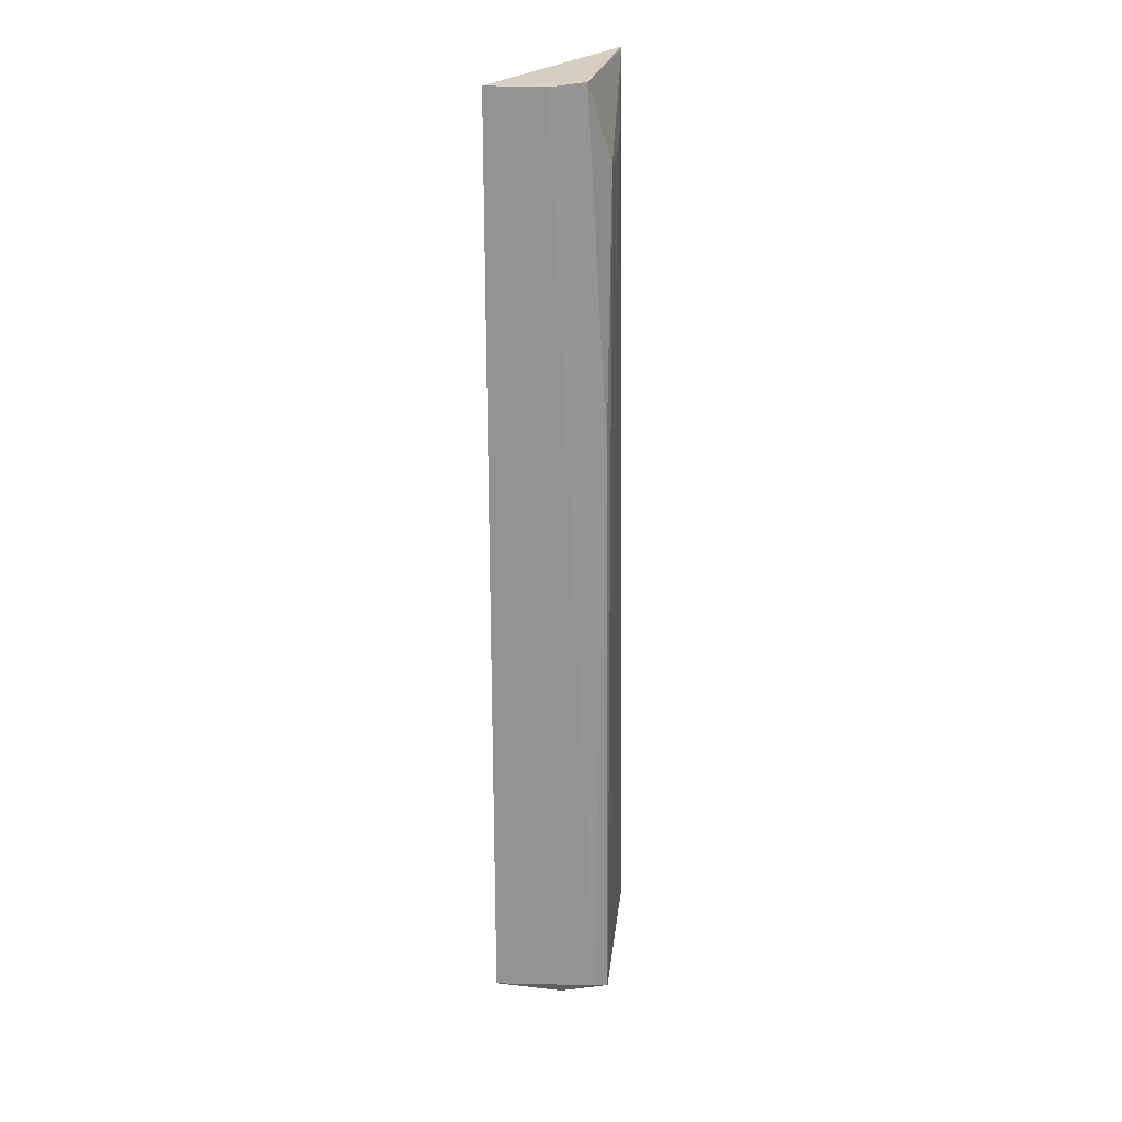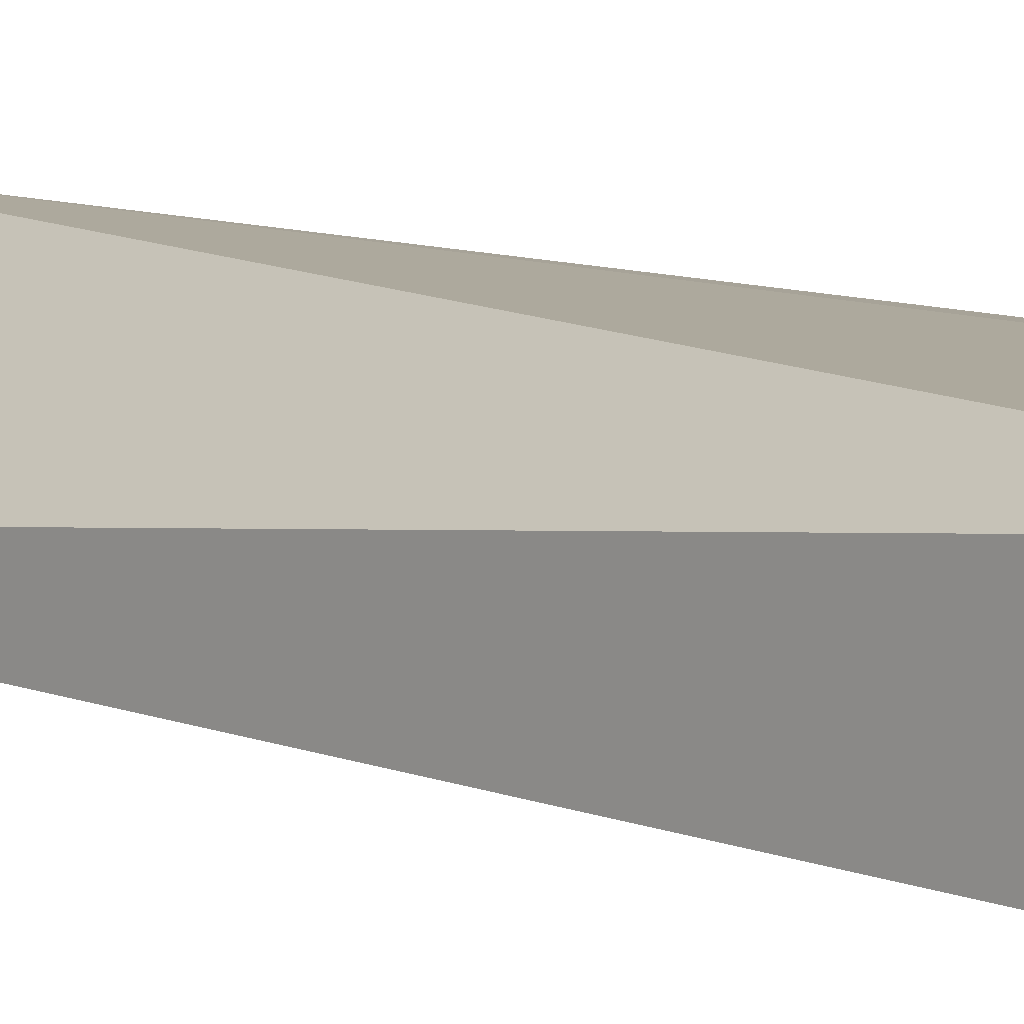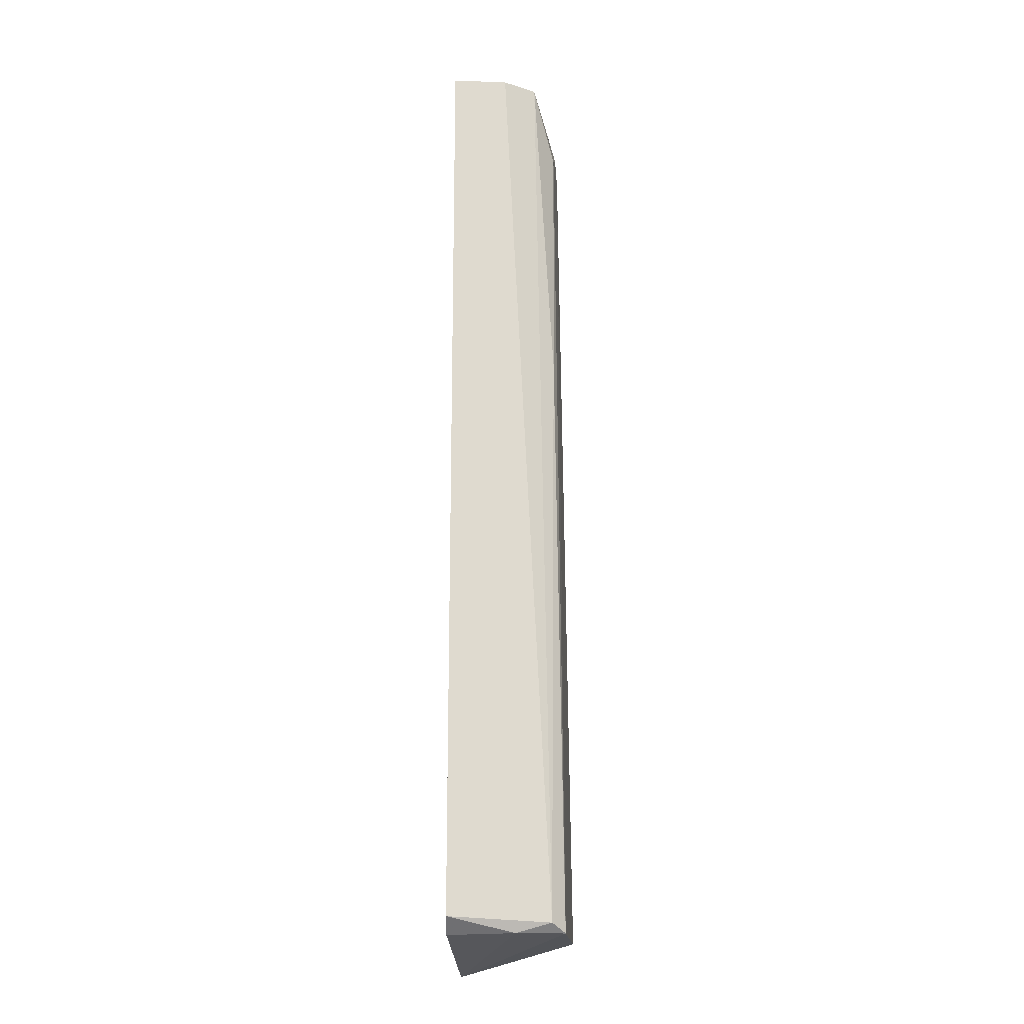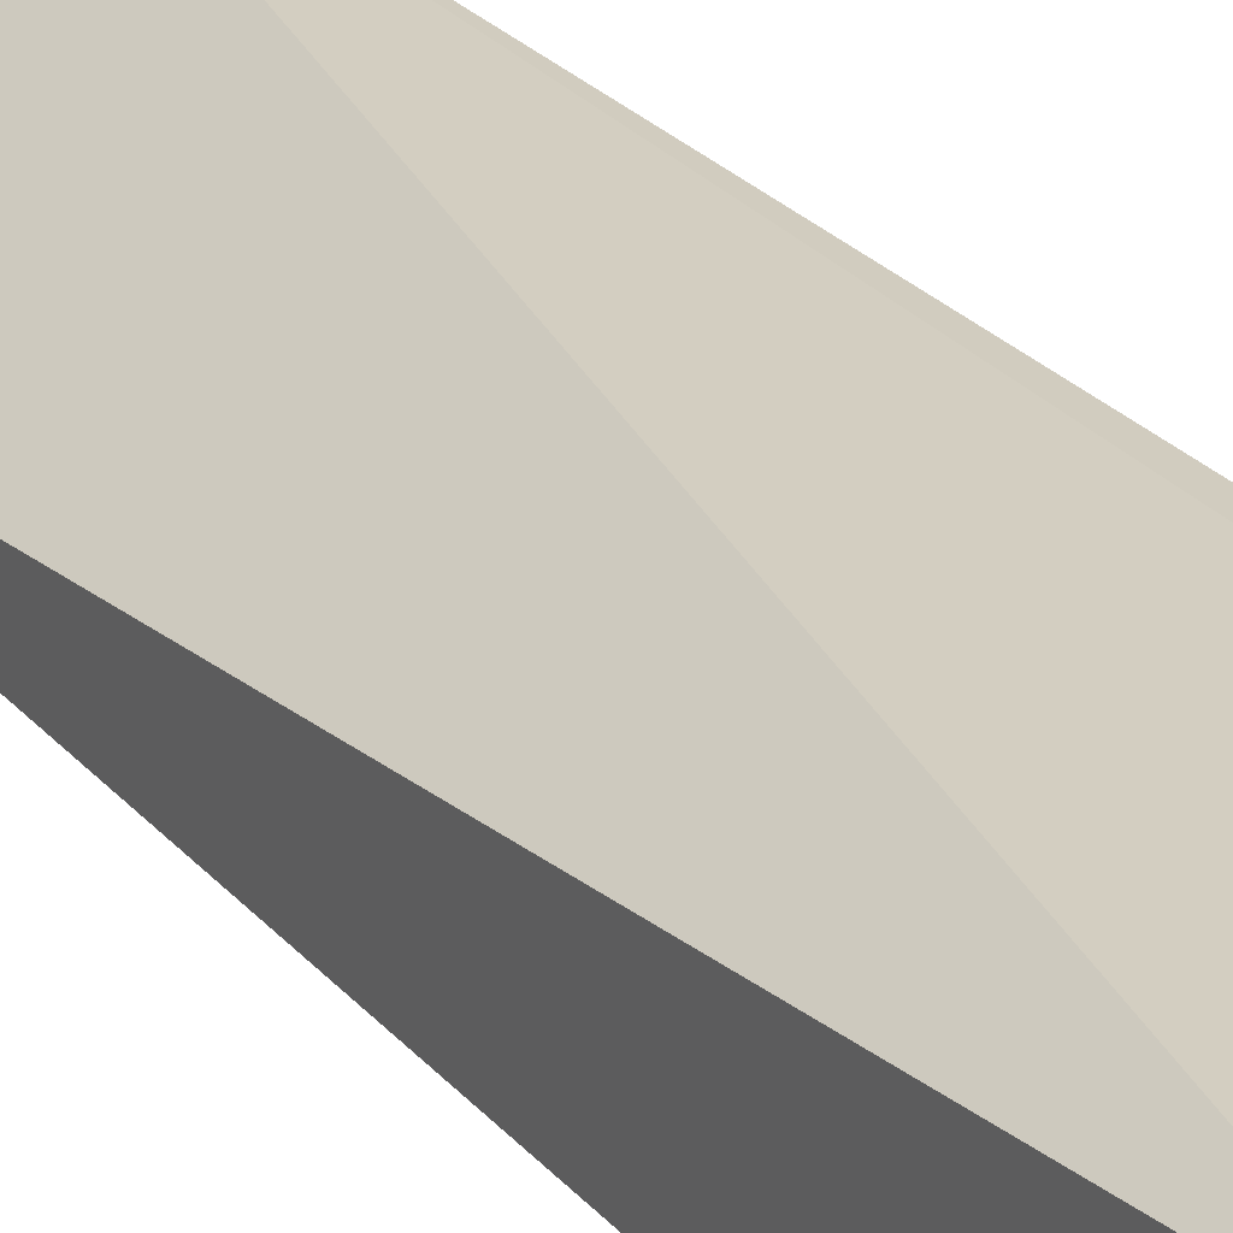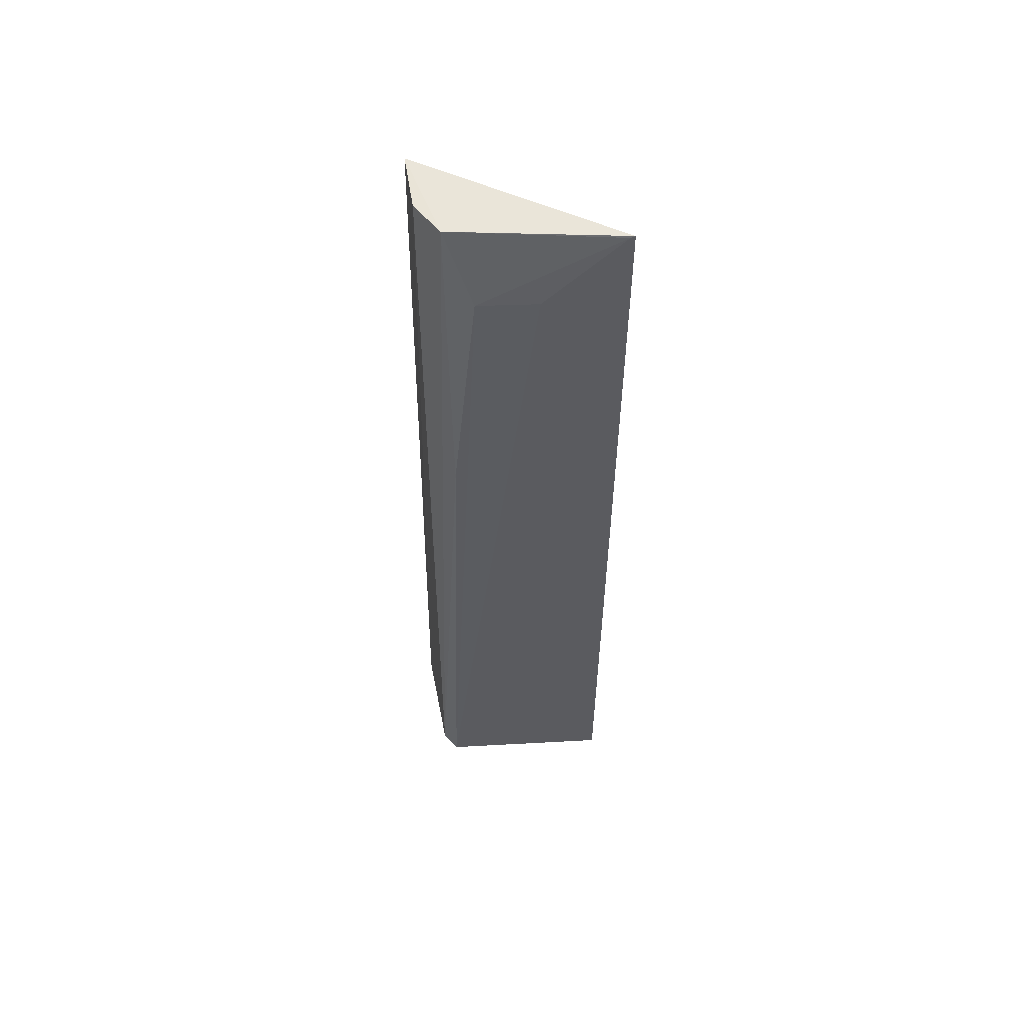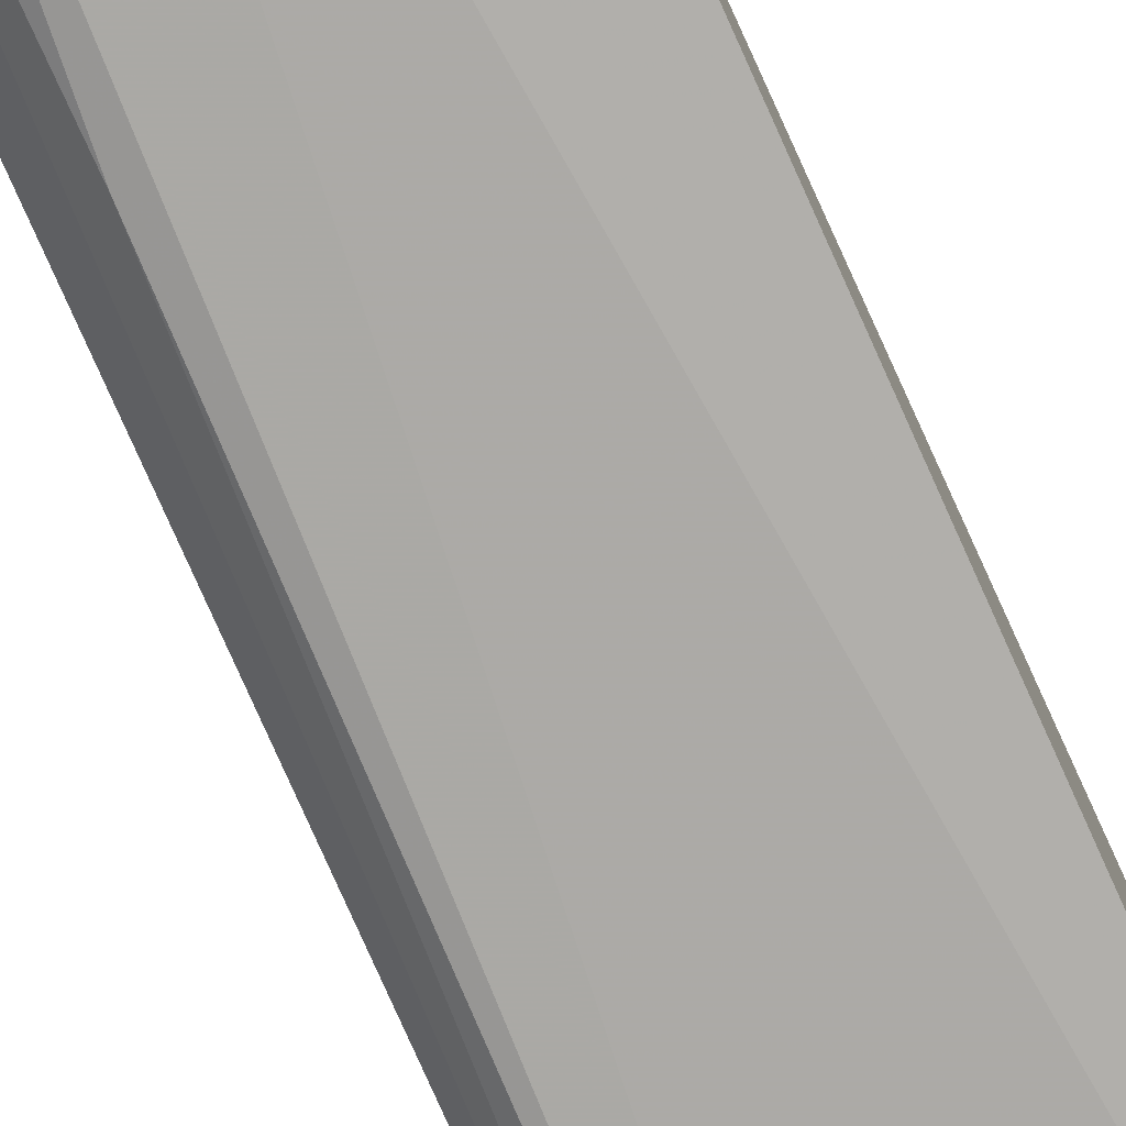
<metadata>
{"format":"obj","ext":"obj","renderer":"f3d","projection":"perspective","resolution":1024,"background":"white","views":[{"elev":24.5,"azim":-84.6,"up":"+Z"},{"elev":8.9,"azim":136.2,"up":"+Y"},{"elev":-18.1,"azim":-86.8,"up":"+Z"},{"elev":25.2,"azim":149.9,"up":"+Y"},{"elev":56.5,"azim":-3.8,"up":"+Z"},{"elev":-76.2,"azim":24.3,"up":"+Y"}]}
</metadata>
<code>
v -0.03318 -0.04534 0.05967
v -0.04418 -0.03897 0.003183
v -0.04382 -0.0459 0.00327
v -0.03341 -0.03895 0.001451
v -0.04475 -0.03898 0.05956
v -0.04461 -0.04302 0.00324
v -0.03338 -0.04608 0.003457
v -0.04309 -0.04425 0.05952
v -0.04545 -0.03905 0.004147
v -0.04466 -0.04514 0.00382
v -0.038 -0.04561 0.05501
v -0.04444 -0.04234 0.05949
v -0.04291 -0.04542 0.03929
v -0.04149 -0.04548 0.05498
v -0.03344 -0.04536 0.05955
f 5 1 4
f 5 4 2
f 6 2 4
f 6 4 3
f 7 3 4
f 7 4 1
f 8 1 5
f 9 5 2
f 9 2 6
f 10 6 3
f 10 9 6
f 11 7 1
f 11 3 7
f 12 5 9
f 12 9 10
f 12 10 8
f 12 8 5
f 13 10 3
f 13 8 10
f 14 8 13
f 14 13 3
f 14 3 11
f 15 14 11
f 15 11 1
f 15 1 8
f 15 8 14

</code>
